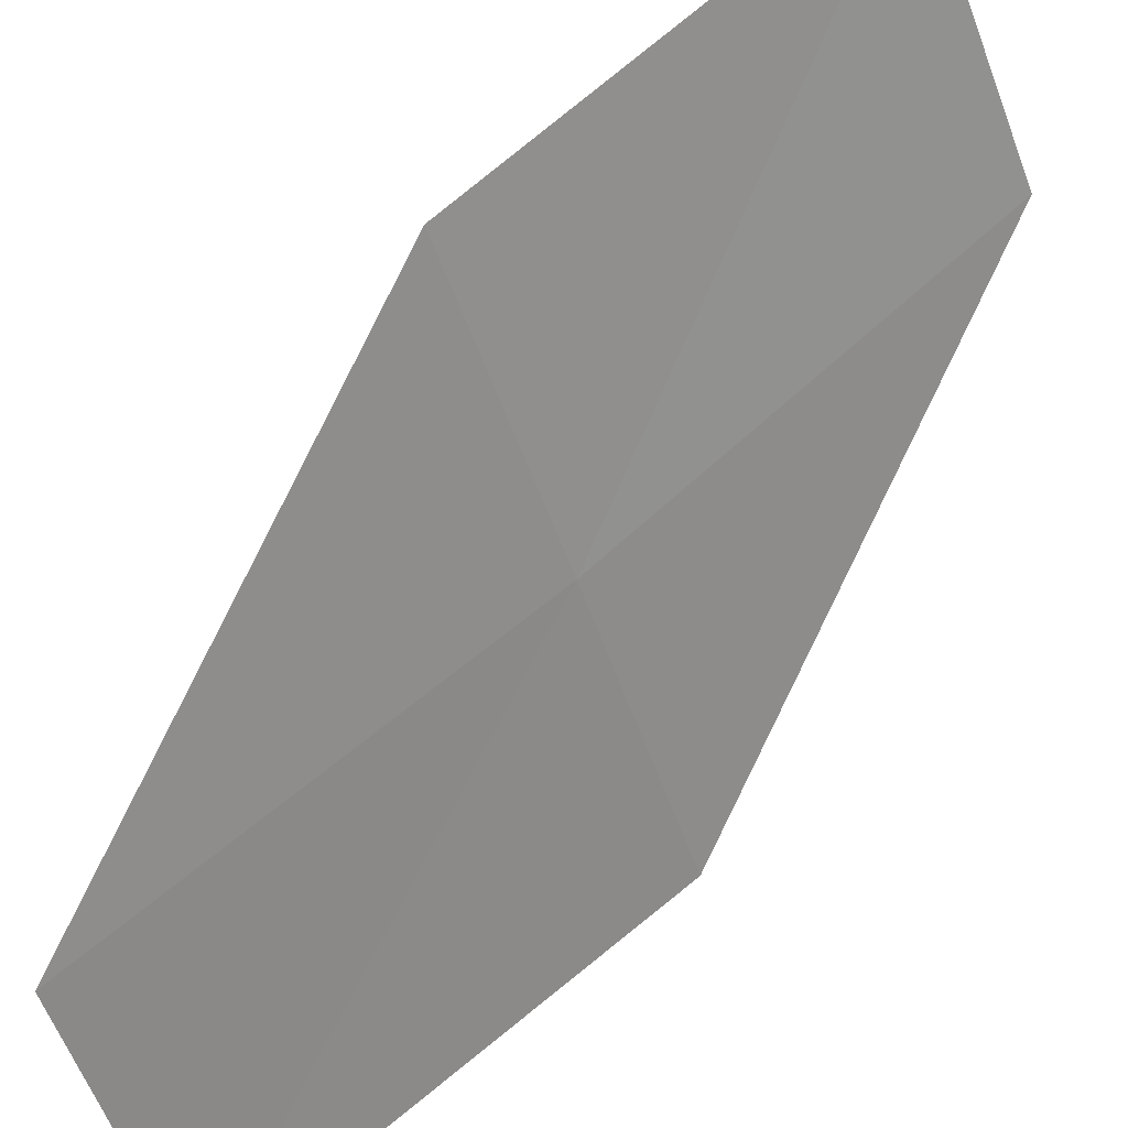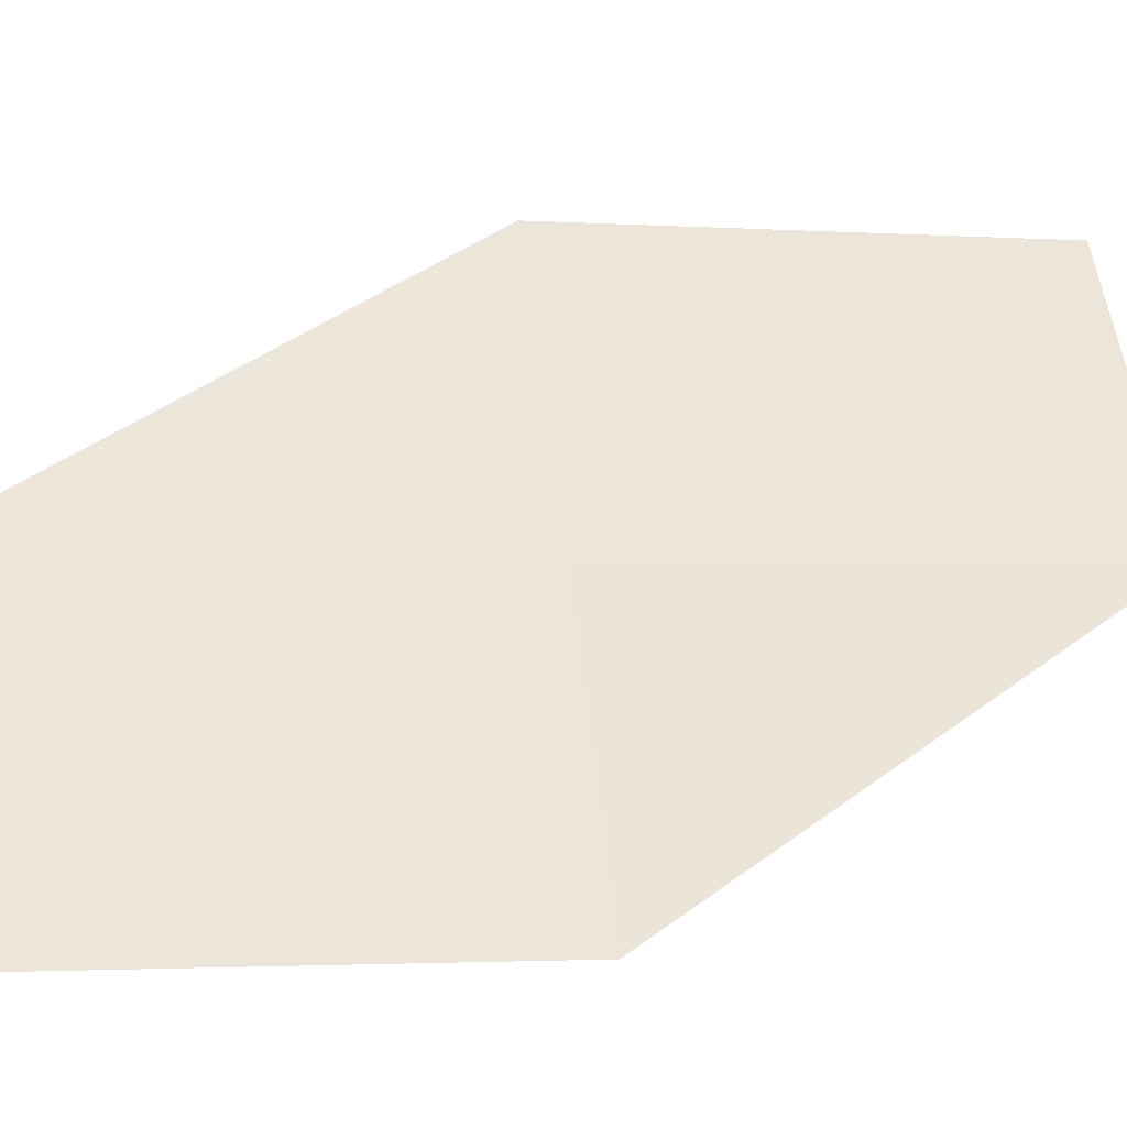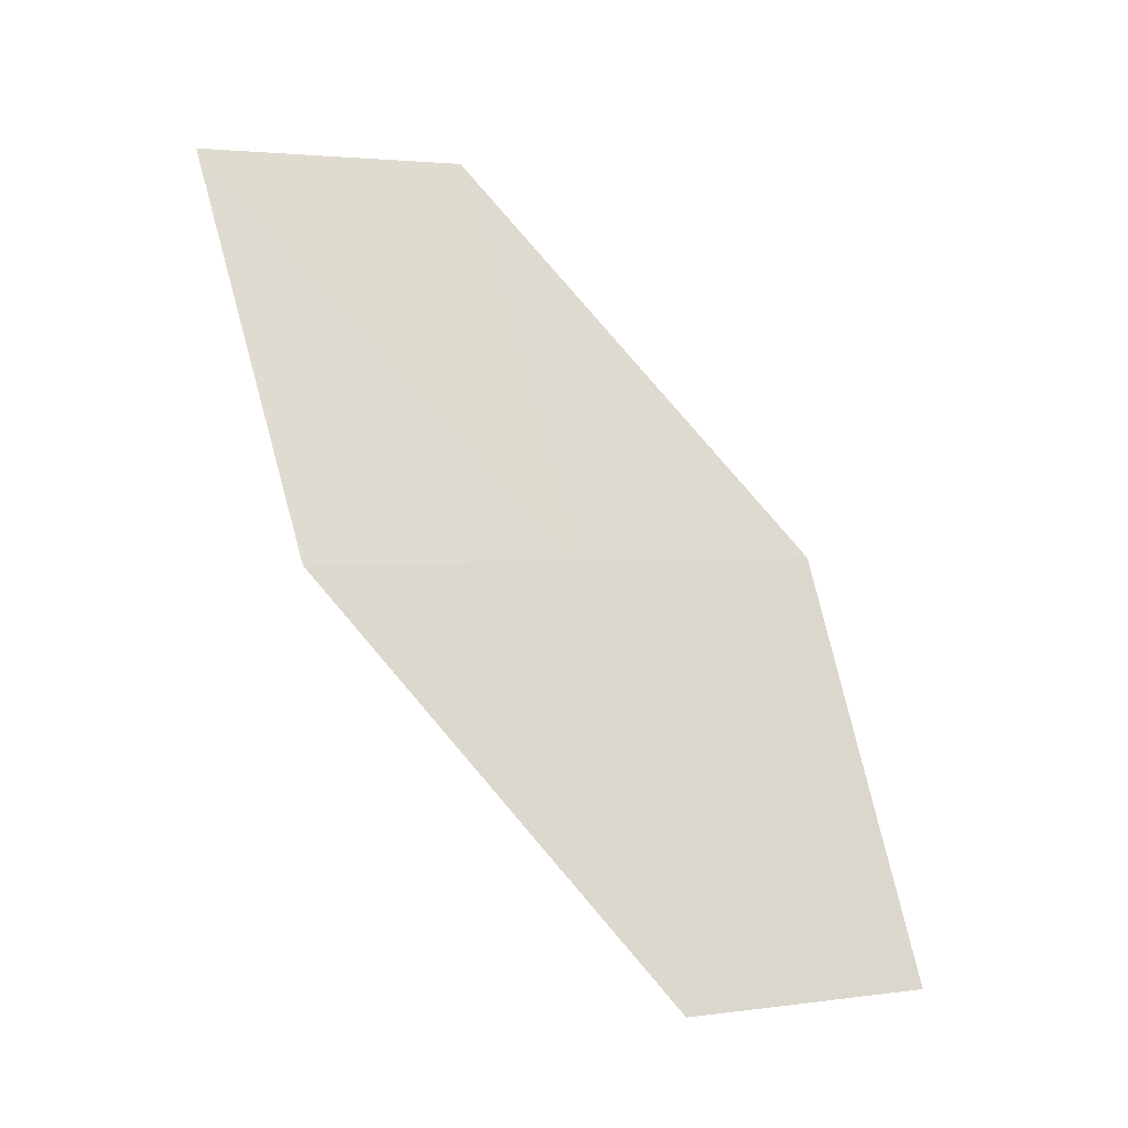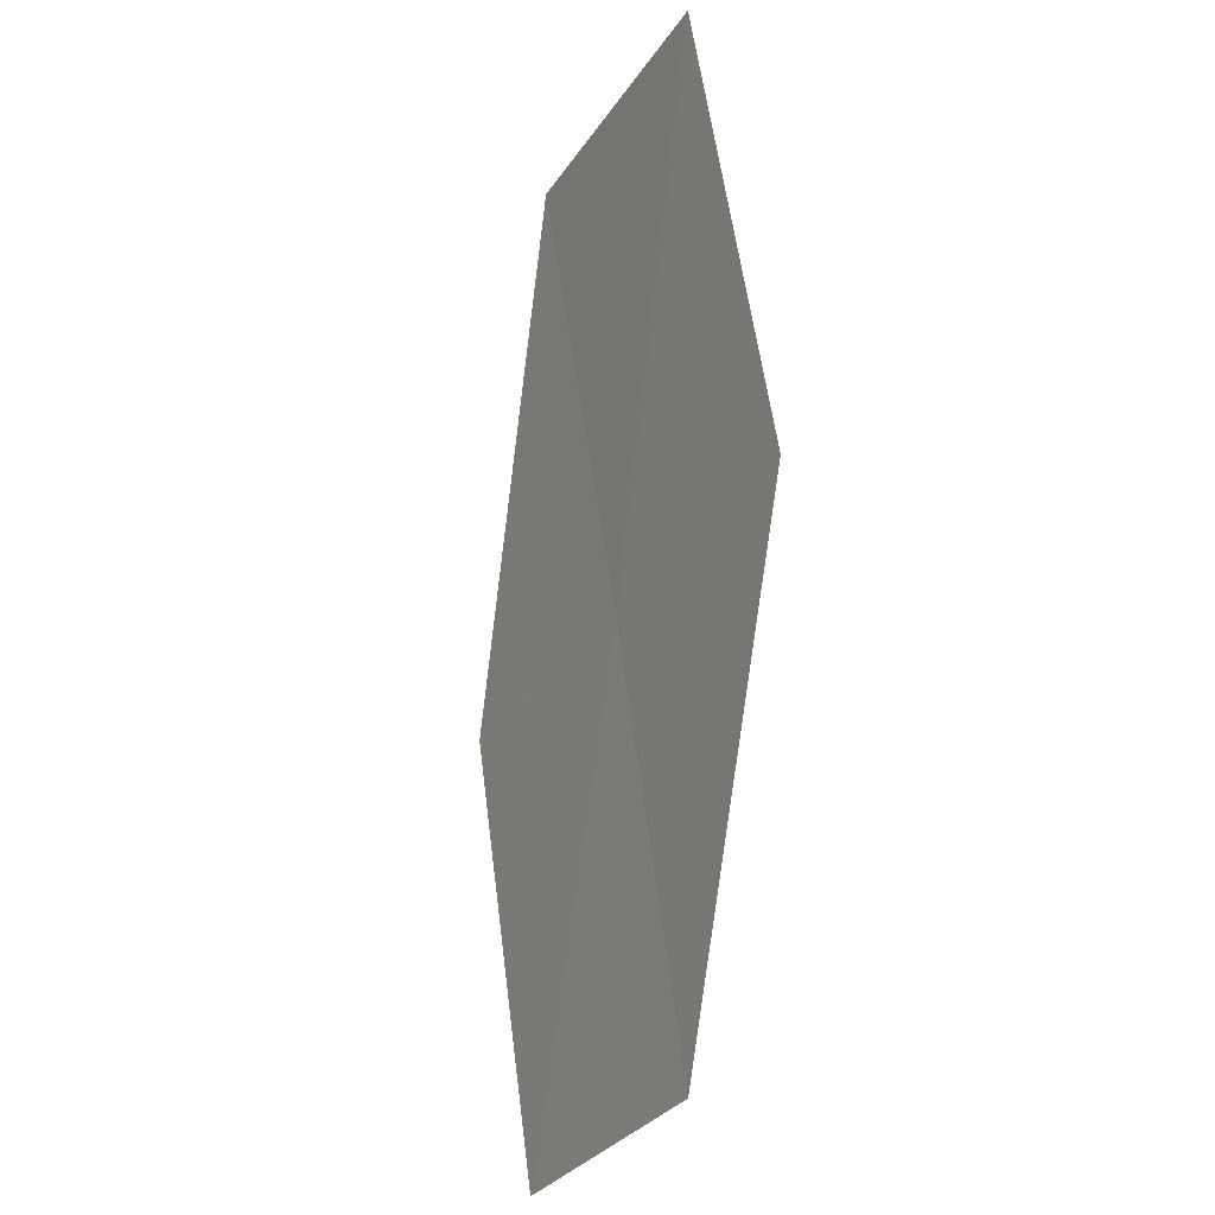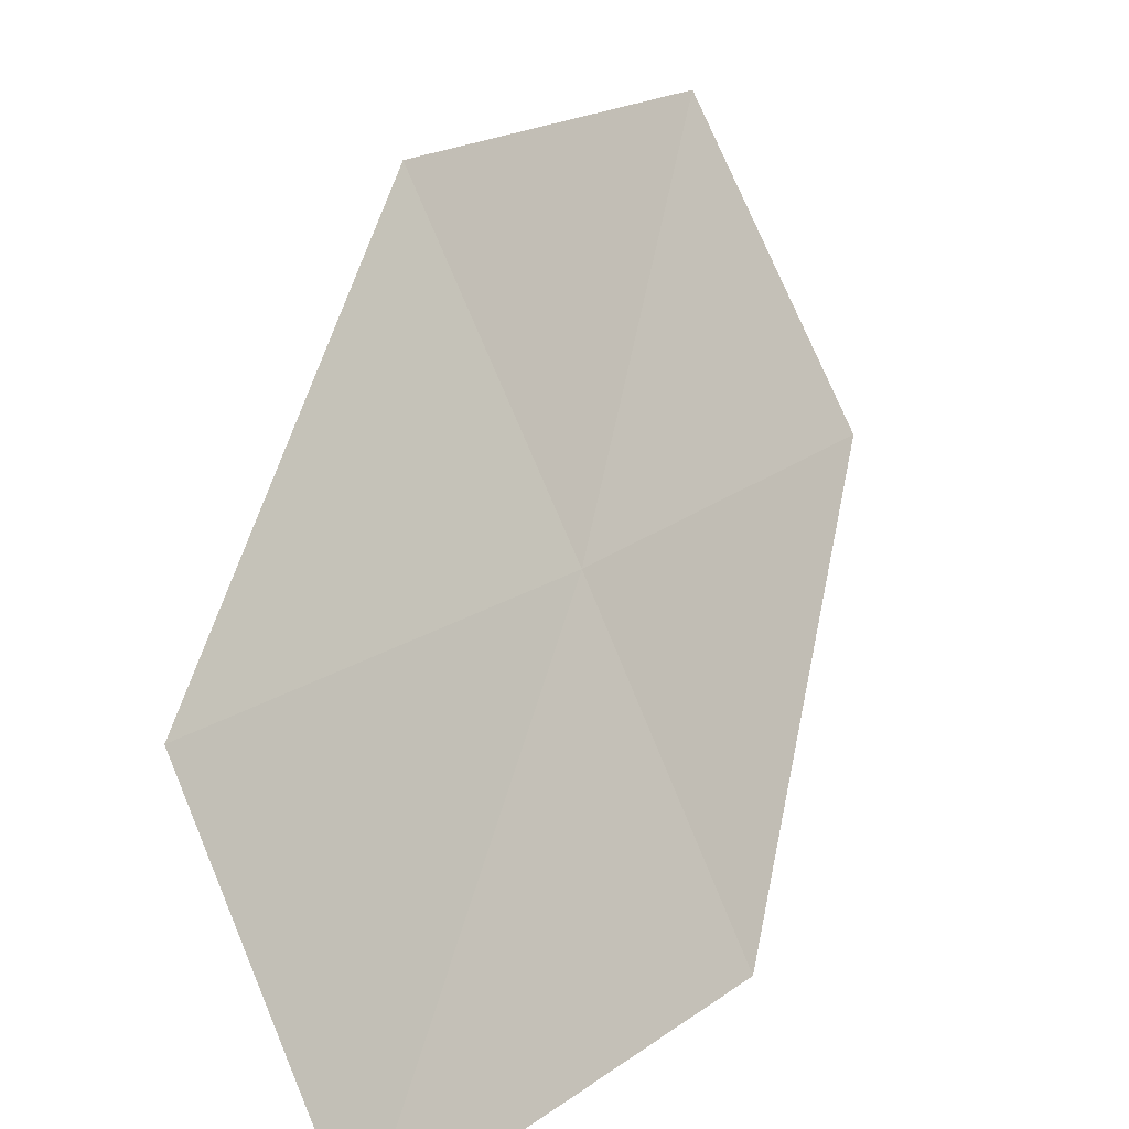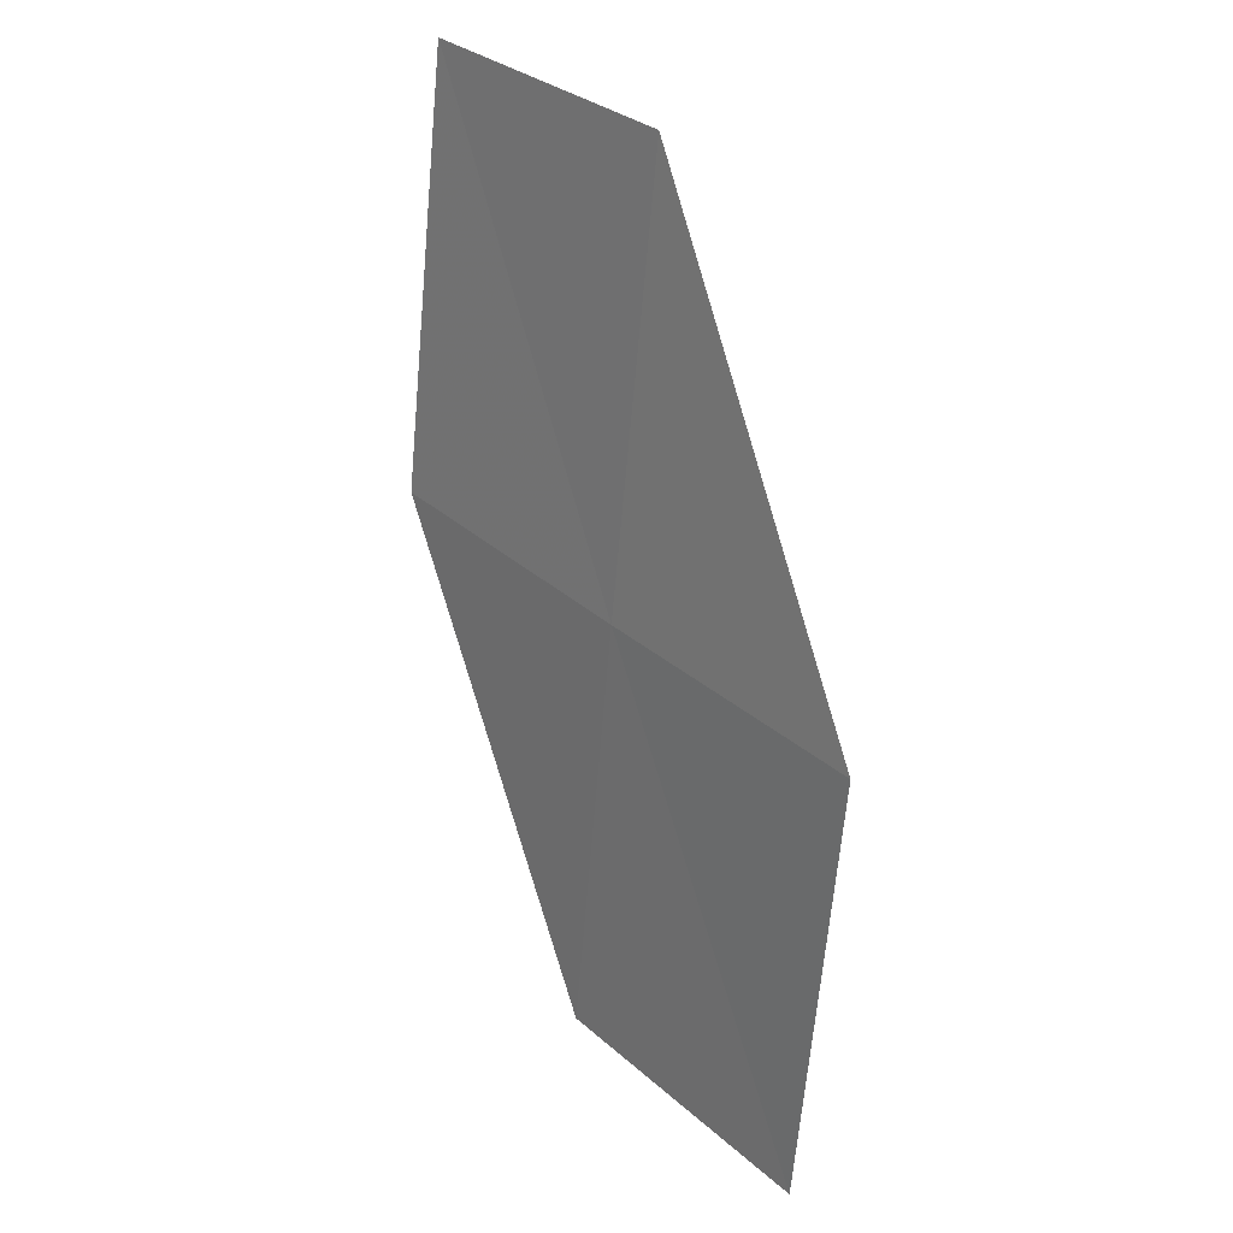
<metadata>
{"format":"obj","ext":"obj","renderer":"f3d","projection":"perspective","resolution":1024,"background":"white","views":[{"elev":59.3,"azim":63.2,"up":"+Z"},{"elev":-7.8,"azim":92.5,"up":"+Z"},{"elev":-12.2,"azim":30.6,"up":"+Y"},{"elev":-37.7,"azim":-52.7,"up":"+Y"},{"elev":13.3,"azim":45.4,"up":"+Z"},{"elev":44.1,"azim":113.3,"up":"+Y"}]}
</metadata>
<code>
v 22.84 7.103 17.44
v 23.63 5.732 16.5
v 23.21 5.631 17.41
v 23.26 7.233 16.54
v 22.4 8.559 17.48
v 22.41 6.967 18.33
v 21.96 8.391 18.37
f 1 3 2
f 1 2 4
f 1 4 5
f 1 6 3
f 1 7 6
f 1 5 7

</code>
